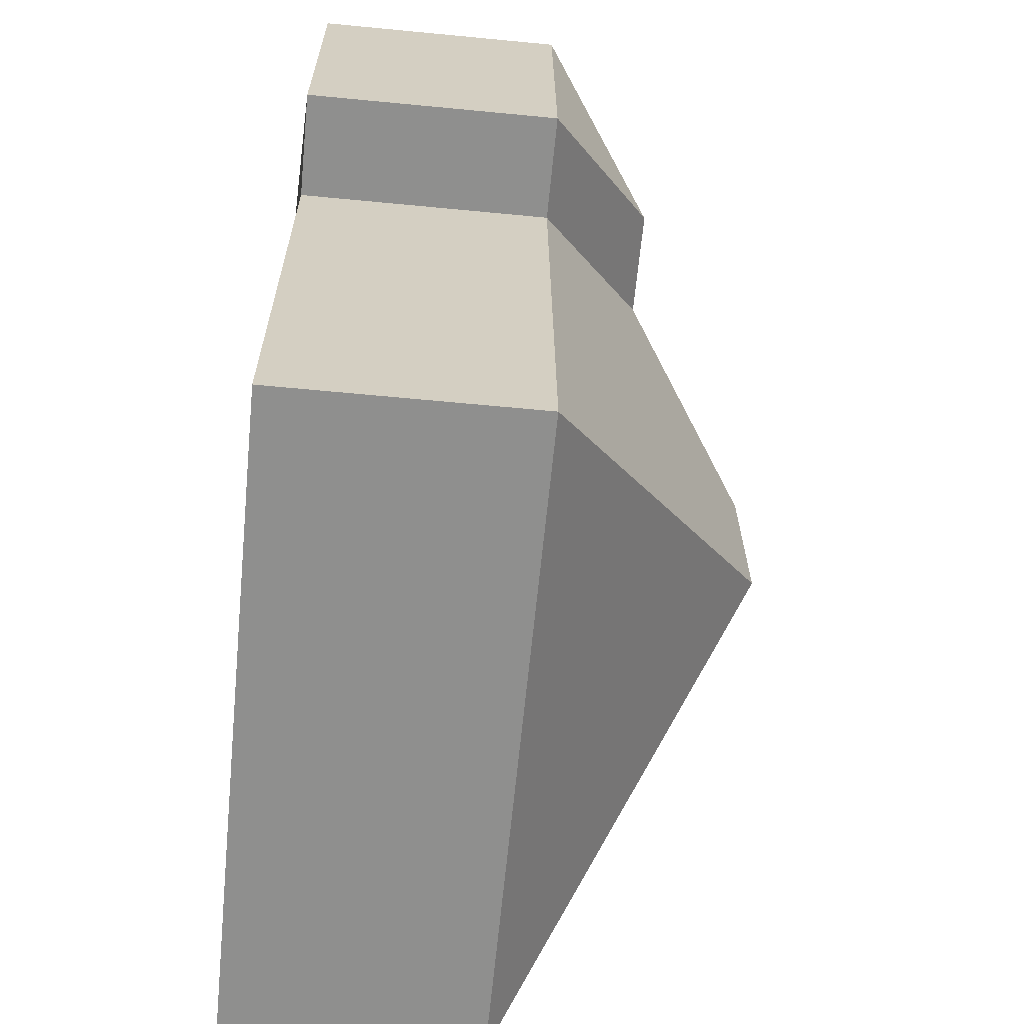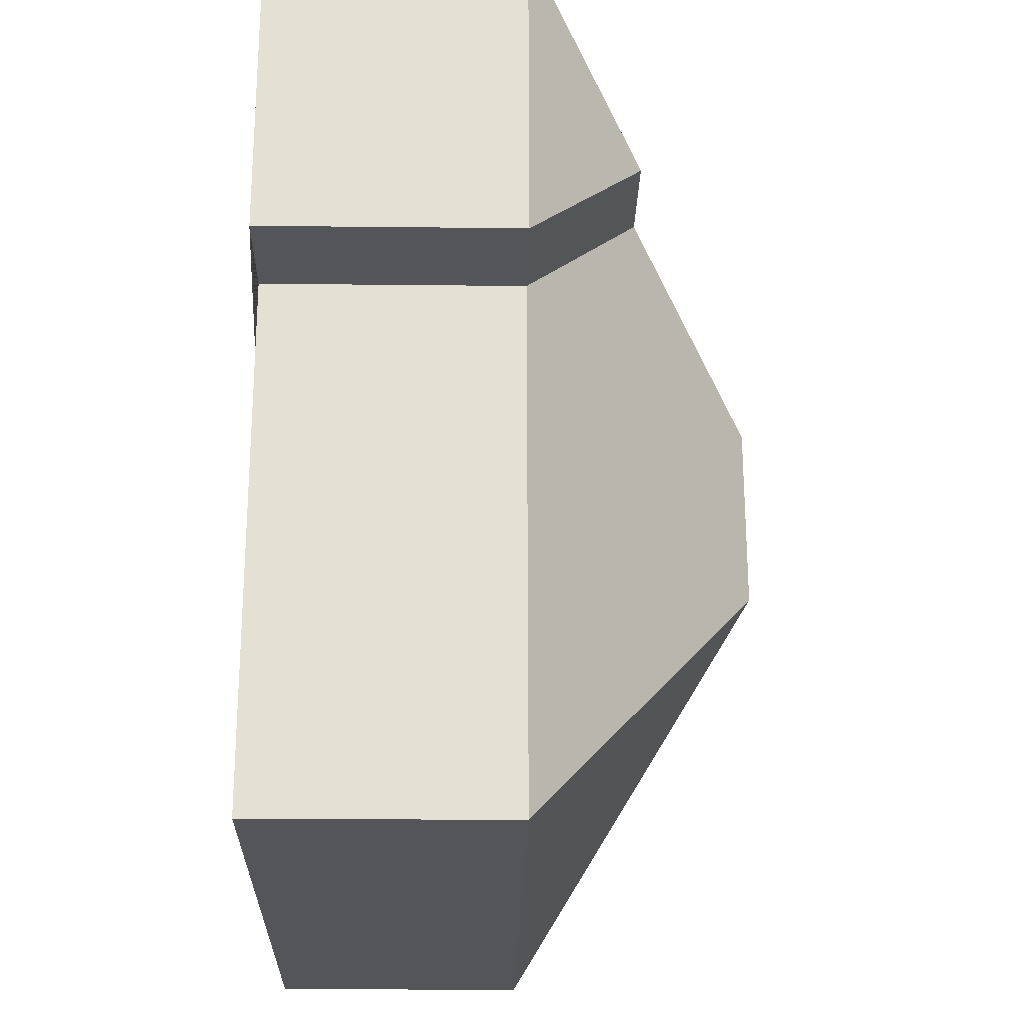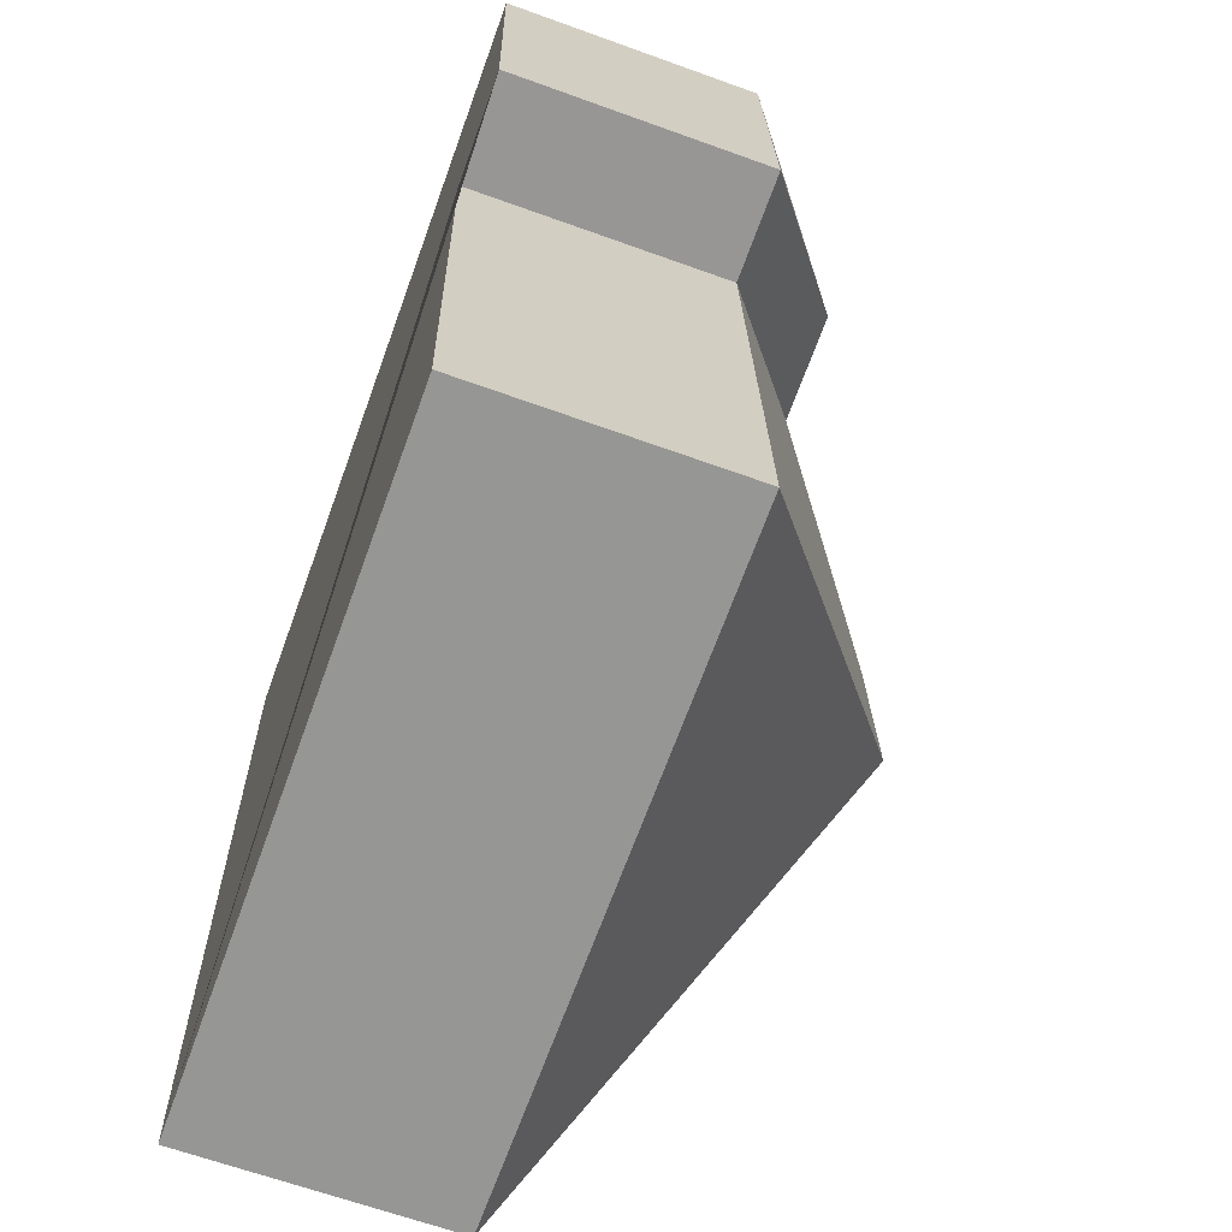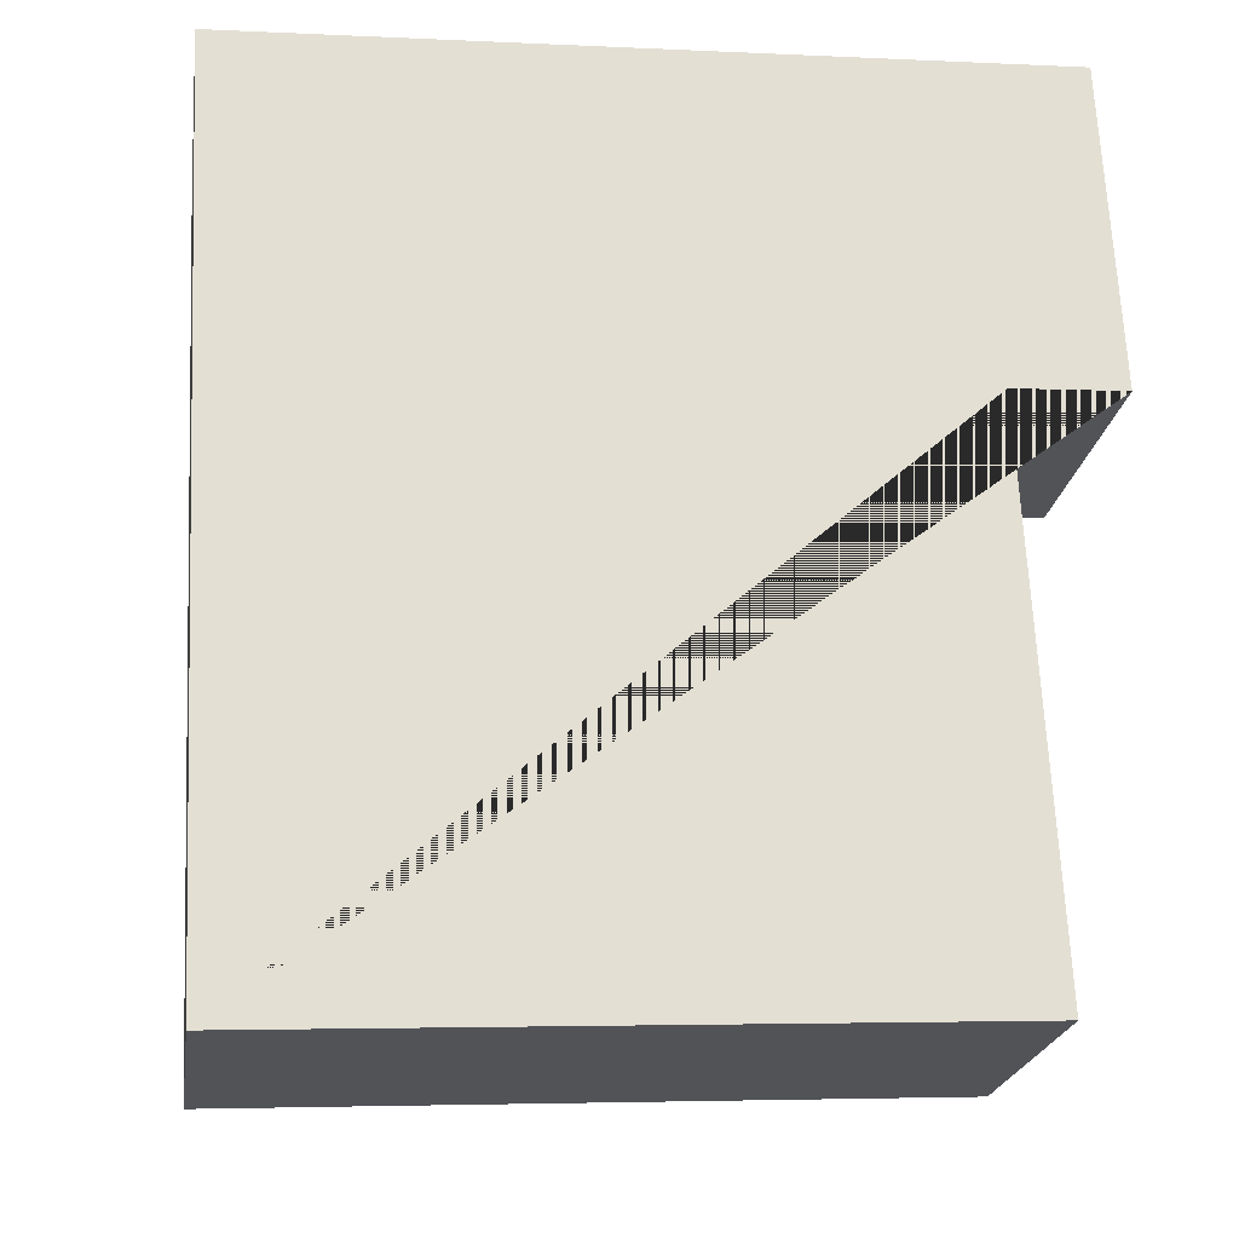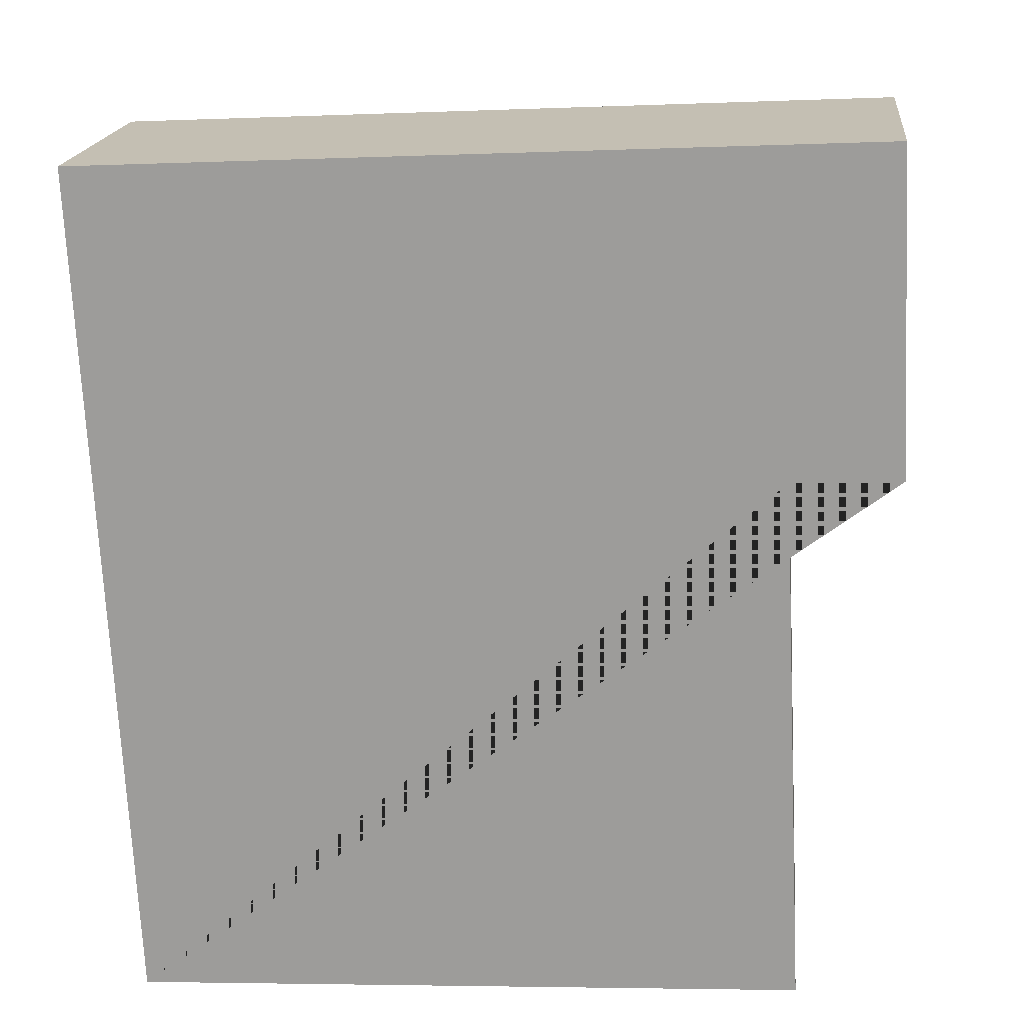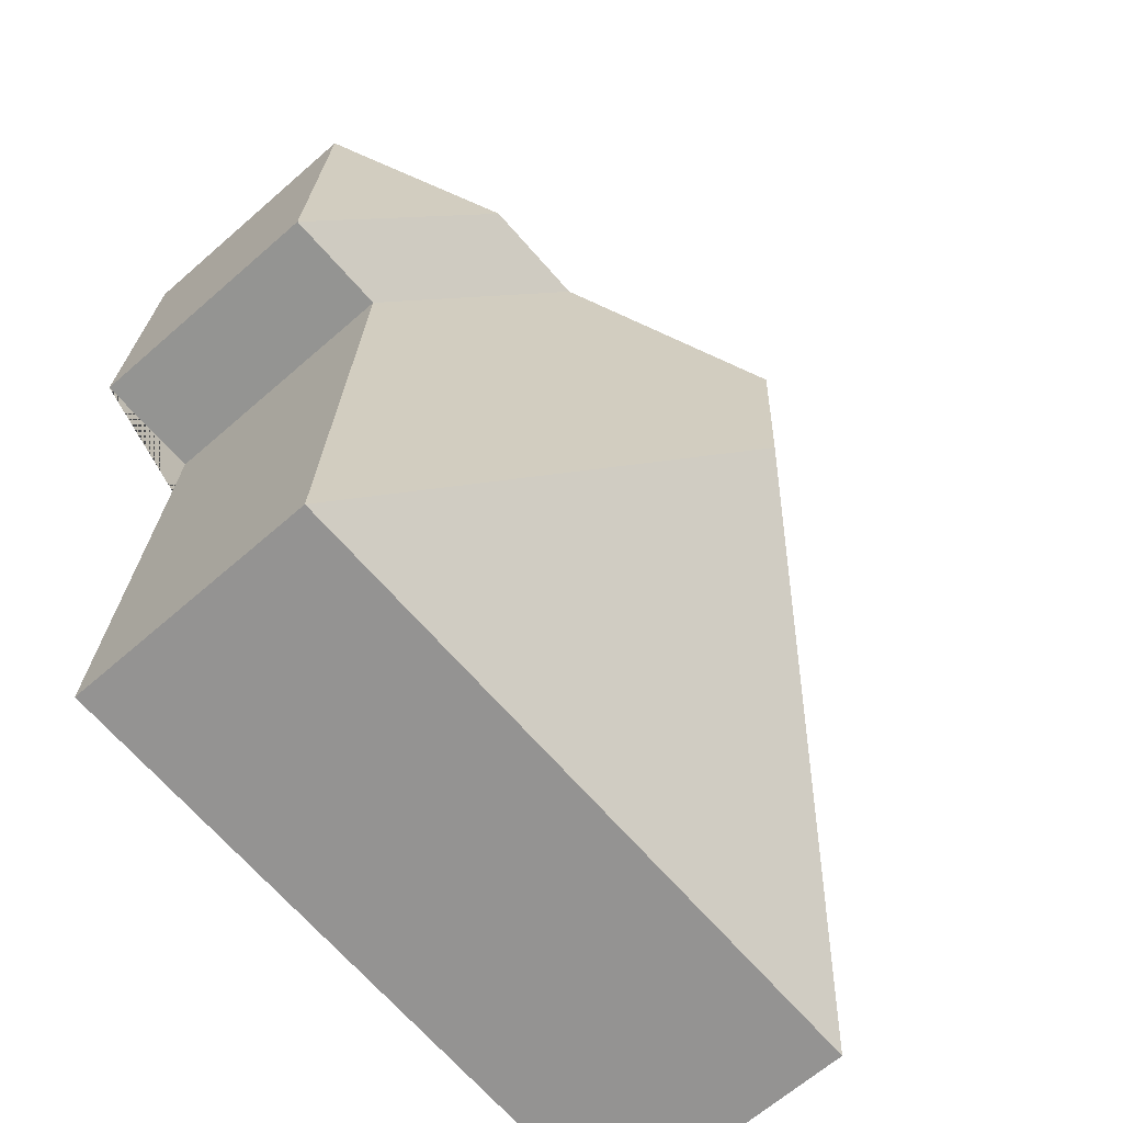
<metadata>
{"format":"obj","ext":"obj","renderer":"f3d","projection":"perspective","resolution":1024,"background":"white","views":[{"elev":-62.3,"azim":84.4,"up":"+Z"},{"elev":-21.3,"azim":88.9,"up":"+Z"},{"elev":-65.0,"azim":70.0,"up":"+Z"},{"elev":-22.4,"azim":-8.5,"up":"+Z"},{"elev":18.6,"azim":6.3,"up":"+Z"},{"elev":-65.0,"azim":131.4,"up":"+Z"}]}
</metadata>
<code>
o CG10_500_048069_0003
v 24.02 75 -271.3
v 217.4 75 -261.9
v 123.6 145 -169.9
v 120.9 145 -114.8
v 240.8 75 -105.6
v 209.7 75 -107.2
v 164.3 109 -63.75
v 196 109 -62.18
v 11.98 75 -25.02
v 236.3 75 -14.04
v 24.02 0 -271.3
v 217.4 0 -261.9
v 209.7 0 -107.2
v 240.8 0 -105.6
v 236.3 0 -14.04
v 11.98 0 -25.02
f 9 4 7 8 10
f 9 1 3 4
f 3 1 2
f 2 6 7 4 3
f 6 5 8 7
f 5 10 8
f 11 12 13 14 15 16
f 1 11 12 2
f 2 12 13 6
f 6 13 14 5
f 5 14 15 10
f 10 15 16 9
f 9 16 11 1

</code>
